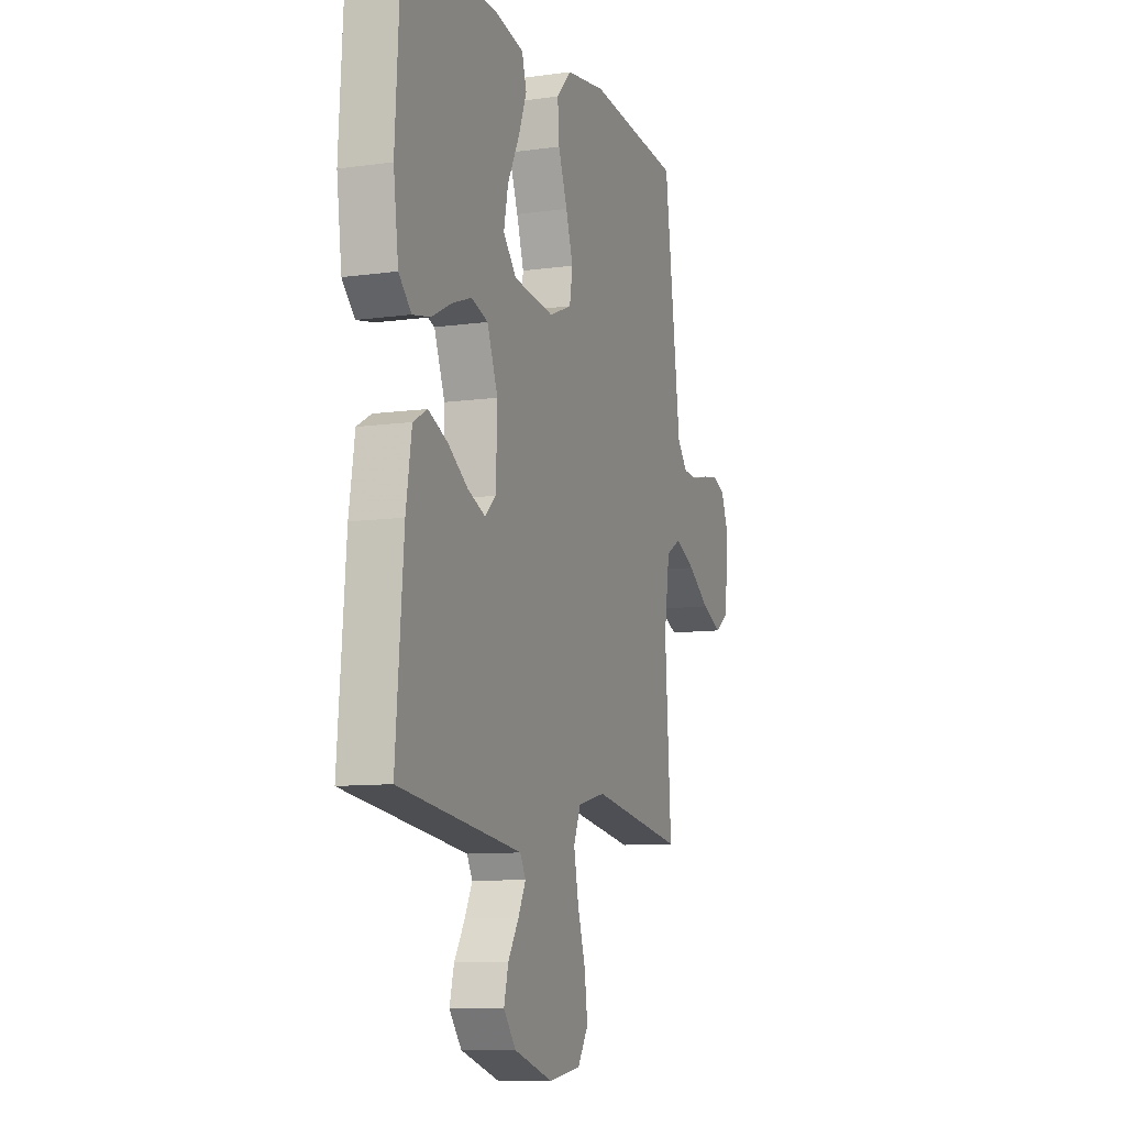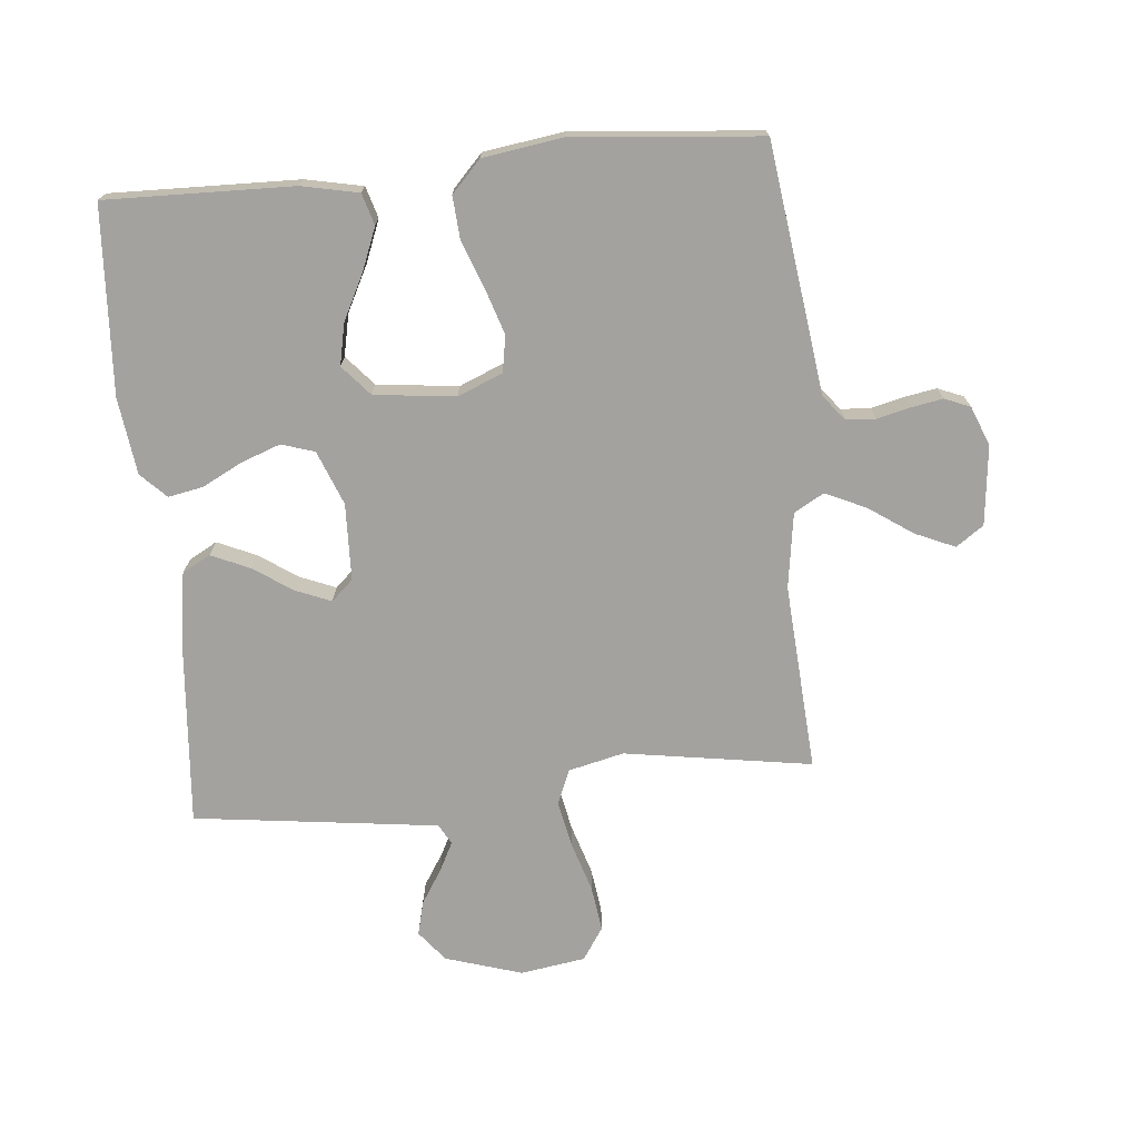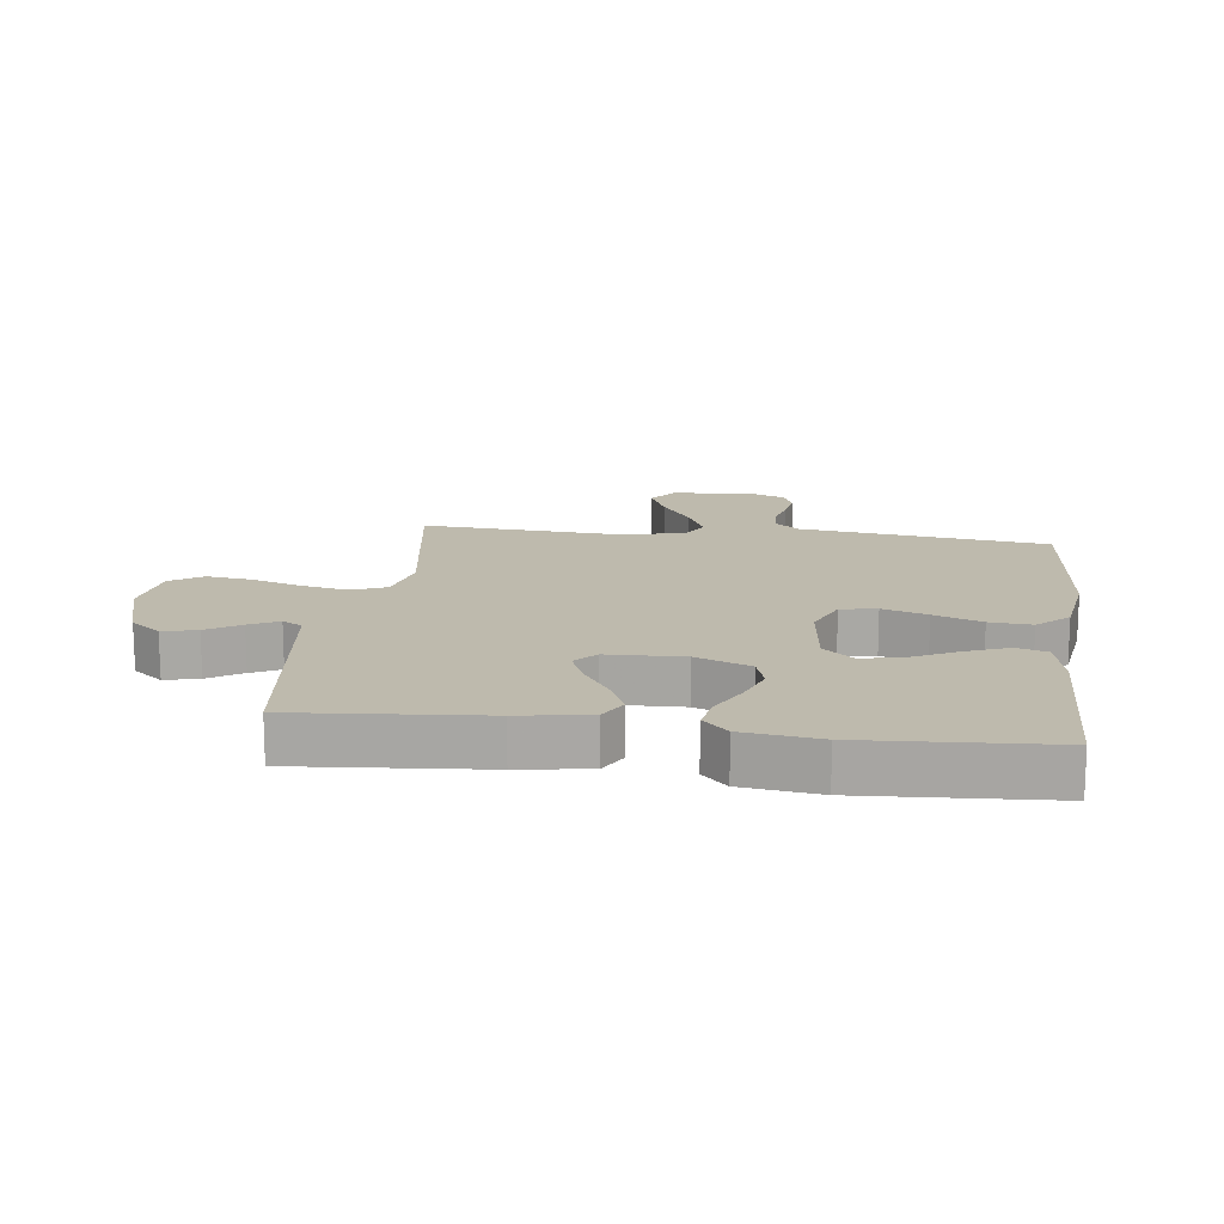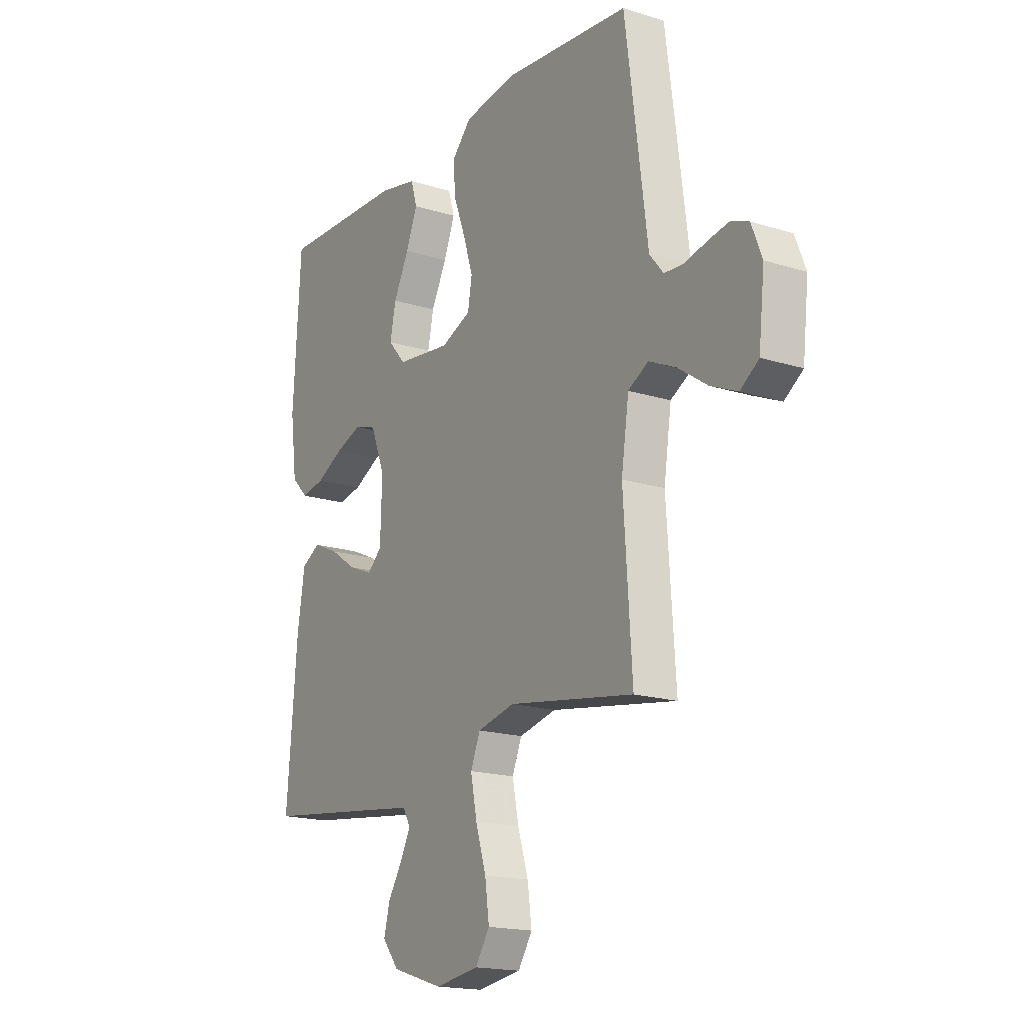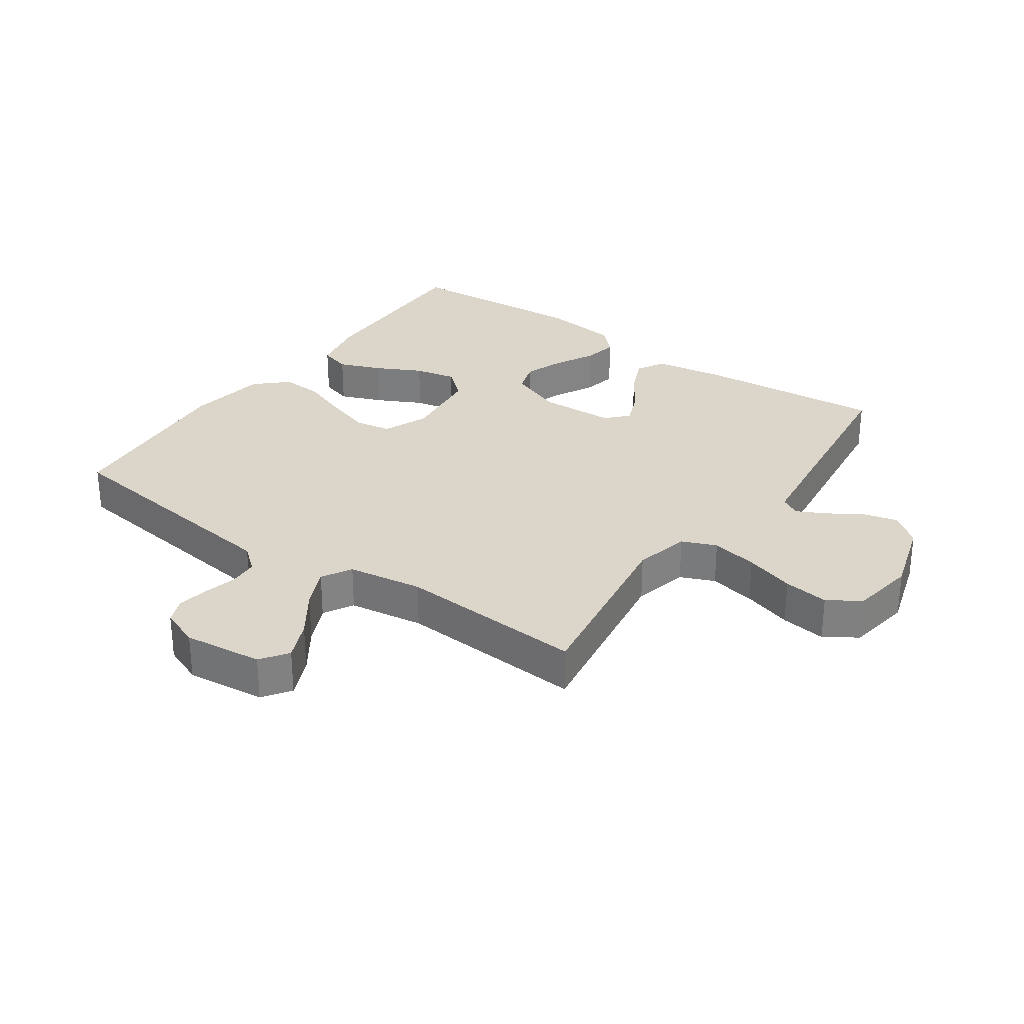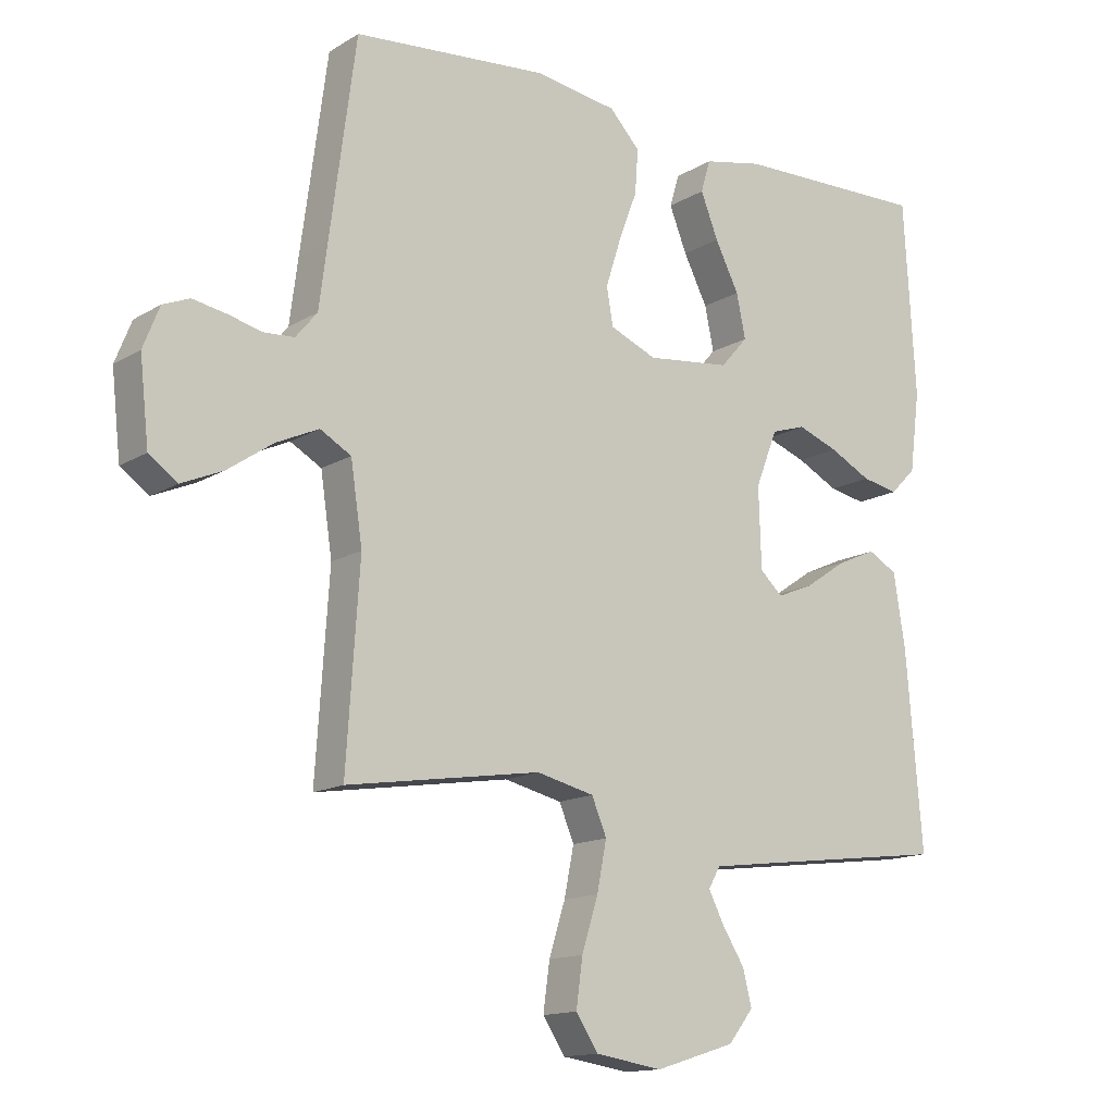
<metadata>
{"format":"obj","ext":"obj","renderer":"f3d","projection":"perspective","resolution":1024,"background":"white","views":[{"elev":-9.8,"azim":-70.2,"up":"+Z"},{"elev":-72.5,"azim":5.4,"up":"+Y"},{"elev":15.4,"azim":-82.7,"up":"+Y"},{"elev":-17.6,"azim":58.3,"up":"+Z"},{"elev":29.7,"azim":125.1,"up":"+Y"},{"elev":-14.2,"azim":142.4,"up":"+Z"}]}
</metadata>
<code>
v 0.5 0.07 -0.5
v 0.2 0.07 -0.453
v 0.111 0.07 -0.474
v 0.088 0.07 -0.529
v 0.103 0.07 -0.604
v 0.128 0.07 -0.684
v 0.138 0.07 -0.757
v 0.104 0.07 -0.809
v 0 0.07 -0.825
v -0.123 0.07 -0.787
v -0.162 0.07 -0.738
v -0.148 0.07 -0.683
v -0.114 0.07 -0.629
v -0.09 0.07 -0.582
v -0.108 0.07 -0.55
v -0.2 0.07 -0.538
v -0.5 0.07 -0.5
v -0.475 0.07 -0.2
v -0.457 0.07 -0.087
v -0.412 0.07 -0.062
v -0.351 0.07 -0.089
v -0.287 0.07 -0.132
v -0.231 0.07 -0.155
v -0.196 0.07 -0.123
v -0.192 0.07 0
v -0.226 0.07 0.087
v -0.279 0.07 0.104
v -0.342 0.07 0.081
v -0.406 0.07 0.048
v -0.462 0.07 0.037
v -0.502 0.07 0.077
v -0.518 0.07 0.2
v -0.5 0.07 0.5
v -0.2 0.07 0.493
v -0.109 0.07 0.474
v -0.094 0.07 0.424
v -0.121 0.07 0.356
v -0.158 0.07 0.283
v -0.172 0.07 0.216
v -0.13 0.07 0.168
v 0 0.07 0.153
v 0.072 0.07 0.183
v 0.082 0.07 0.241
v 0.059 0.07 0.313
v 0.03 0.07 0.39
v 0.025 0.07 0.458
v 0.072 0.07 0.508
v 0.2 0.07 0.527
v 0.5 0.07 0.5
v 0.54 0.07 0.2
v 0.553 0.07 0.101
v 0.586 0.07 0.061
v 0.633 0.07 0.058
v 0.686 0.07 0.071
v 0.737 0.07 0.08
v 0.778 0.07 0.063
v 0.803 0.07 0
v 0.789 0.07 -0.127
v 0.745 0.07 -0.158
v 0.681 0.07 -0.13
v 0.611 0.07 -0.082
v 0.546 0.07 -0.052
v 0.498 0.07 -0.079
v 0.48 0.07 -0.2
v 0.5 0 -0.5
v 0.2 0 -0.453
v 0.111 0 -0.474
v 0.088 0 -0.529
v 0.103 0 -0.604
v 0.128 0 -0.684
v 0.138 0 -0.757
v 0.104 0 -0.809
v 0 0 -0.825
v -0.123 0 -0.787
v -0.162 0 -0.738
v -0.148 0 -0.683
v -0.114 0 -0.629
v -0.09 0 -0.582
v -0.108 0 -0.55
v -0.2 0 -0.538
v -0.5 0 -0.5
v -0.475 0 -0.2
v -0.457 0 -0.087
v -0.412 0 -0.062
v -0.351 0 -0.089
v -0.287 0 -0.132
v -0.231 0 -0.155
v -0.196 0 -0.123
v -0.192 0 0
v -0.226 0 0.087
v -0.279 0 0.104
v -0.342 0 0.081
v -0.406 0 0.048
v -0.462 0 0.037
v -0.502 0 0.077
v -0.518 0 0.2
v -0.5 0 0.5
v -0.2 0 0.493
v -0.109 0 0.474
v -0.094 0 0.424
v -0.121 0 0.356
v -0.158 0 0.283
v -0.172 0 0.216
v -0.13 0 0.168
v 0 0 0.153
v 0.072 0 0.183
v 0.082 0 0.241
v 0.059 0 0.313
v 0.03 0 0.39
v 0.025 0 0.458
v 0.072 0 0.508
v 0.2 0 0.527
v 0.5 0 0.5
v 0.54 0 0.2
v 0.553 0 0.101
v 0.586 0 0.061
v 0.633 0 0.058
v 0.686 0 0.071
v 0.737 0 0.08
v 0.778 0 0.063
v 0.803 0 0
v 0.789 0 -0.127
v 0.745 0 -0.158
v 0.681 0 -0.13
v 0.611 0 -0.082
v 0.546 0 -0.052
v 0.498 0 -0.079
v 0.48 0 -0.2
f 58 59 60 61
f 58 61 62
f 57 58 62
f 56 57 62
f 53 54 55 56
f 53 56 62
f 52 53 62 63
f 48 49 50 51
f 48 51 52 63
f 44 45 46 47
f 43 44 47 48
f 42 43 48 63
f 35 36 37 38
f 33 34 35 38
f 33 38 39
f 32 33 39 40
f 28 29 30 31
f 27 28 31 32
f 26 27 32 40
f 19 20 21 22
f 19 22 23
f 16 17 18 19
f 15 16 19 23
f 14 15 23 24
f 10 11 12 13
f 10 13 14
f 9 10 14
f 5 6 7 8
f 4 5 8 9
f 64 1 2
f 64 2 3
f 41 42 63 64
f 41 64 3
f 25 26 40 41
f 25 41 3 4
f 14 24 25
f 4 9 14 25
f 125 124 123 122
f 126 125 122
f 126 122 121
f 126 121 120
f 120 119 118 117
f 126 120 117
f 127 126 117 116
f 115 114 113 112
f 127 116 115 112
f 111 110 109 108
f 112 111 108 107
f 127 112 107 106
f 102 101 100 99
f 102 99 98 97
f 103 102 97
f 104 103 97 96
f 95 94 93 92
f 96 95 92 91
f 104 96 91 90
f 86 85 84 83
f 87 86 83
f 83 82 81 80
f 87 83 80 79
f 88 87 79 78
f 77 76 75 74
f 78 77 74
f 78 74 73
f 72 71 70 69
f 73 72 69 68
f 66 65 128
f 67 66 128
f 128 127 106 105
f 67 128 105
f 105 104 90 89
f 68 67 105 89
f 89 88 78
f 89 78 73 68
f 1 65 66 2
f 2 66 67 3
f 3 67 68 4
f 4 68 69 5
f 5 69 70 6
f 6 70 71 7
f 7 71 72 8
f 8 72 73 9
f 9 73 74 10
f 10 74 75 11
f 11 75 76 12
f 12 76 77 13
f 13 77 78 14
f 14 78 79 15
f 15 79 80 16
f 16 80 81 17
f 17 81 82 18
f 18 82 83 19
f 19 83 84 20
f 20 84 85 21
f 21 85 86 22
f 22 86 87 23
f 23 87 88 24
f 24 88 89 25
f 25 89 90 26
f 26 90 91 27
f 27 91 92 28
f 28 92 93 29
f 29 93 94 30
f 30 94 95 31
f 31 95 96 32
f 32 96 97 33
f 33 97 98 34
f 34 98 99 35
f 35 99 100 36
f 36 100 101 37
f 37 101 102 38
f 38 102 103 39
f 39 103 104 40
f 40 104 105 41
f 41 105 106 42
f 42 106 107 43
f 43 107 108 44
f 44 108 109 45
f 45 109 110 46
f 46 110 111 47
f 47 111 112 48
f 48 112 113 49
f 49 113 114 50
f 50 114 115 51
f 51 115 116 52
f 52 116 117 53
f 53 117 118 54
f 54 118 119 55
f 55 119 120 56
f 56 120 121 57
f 57 121 122 58
f 58 122 123 59
f 59 123 124 60
f 60 124 125 61
f 61 125 126 62
f 62 126 127 63
f 63 127 128 64
f 64 128 65 1

</code>
